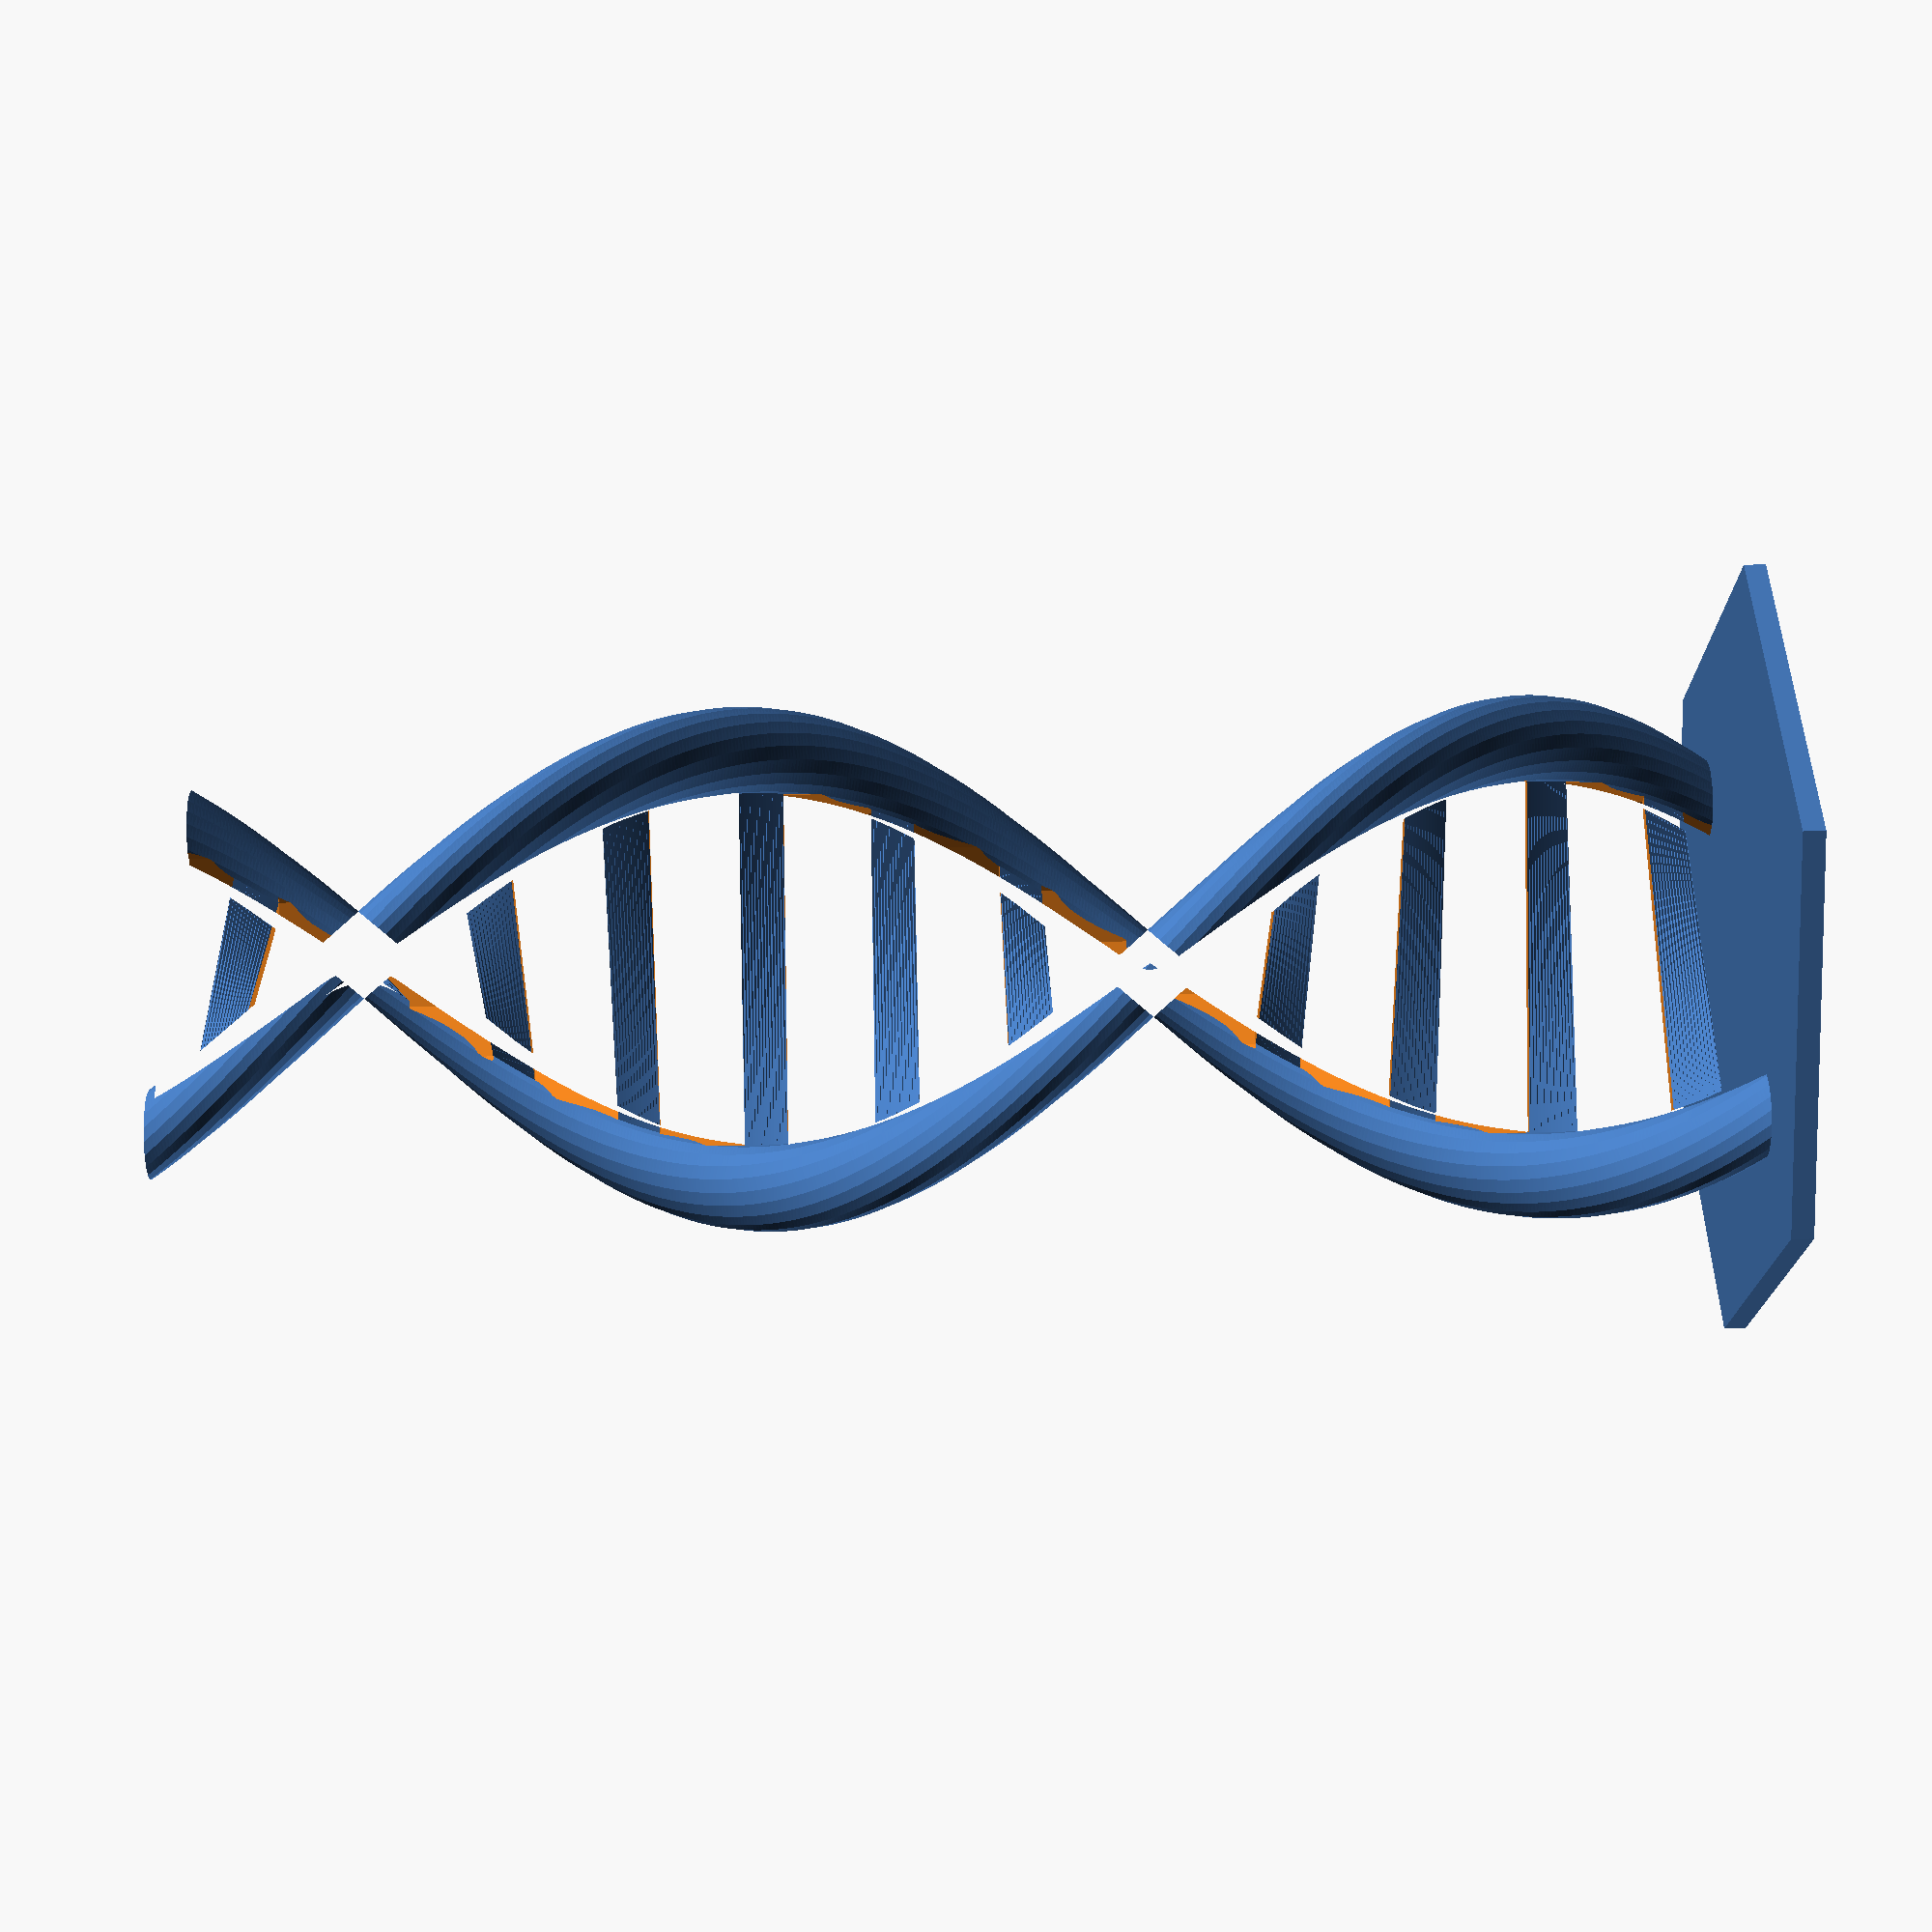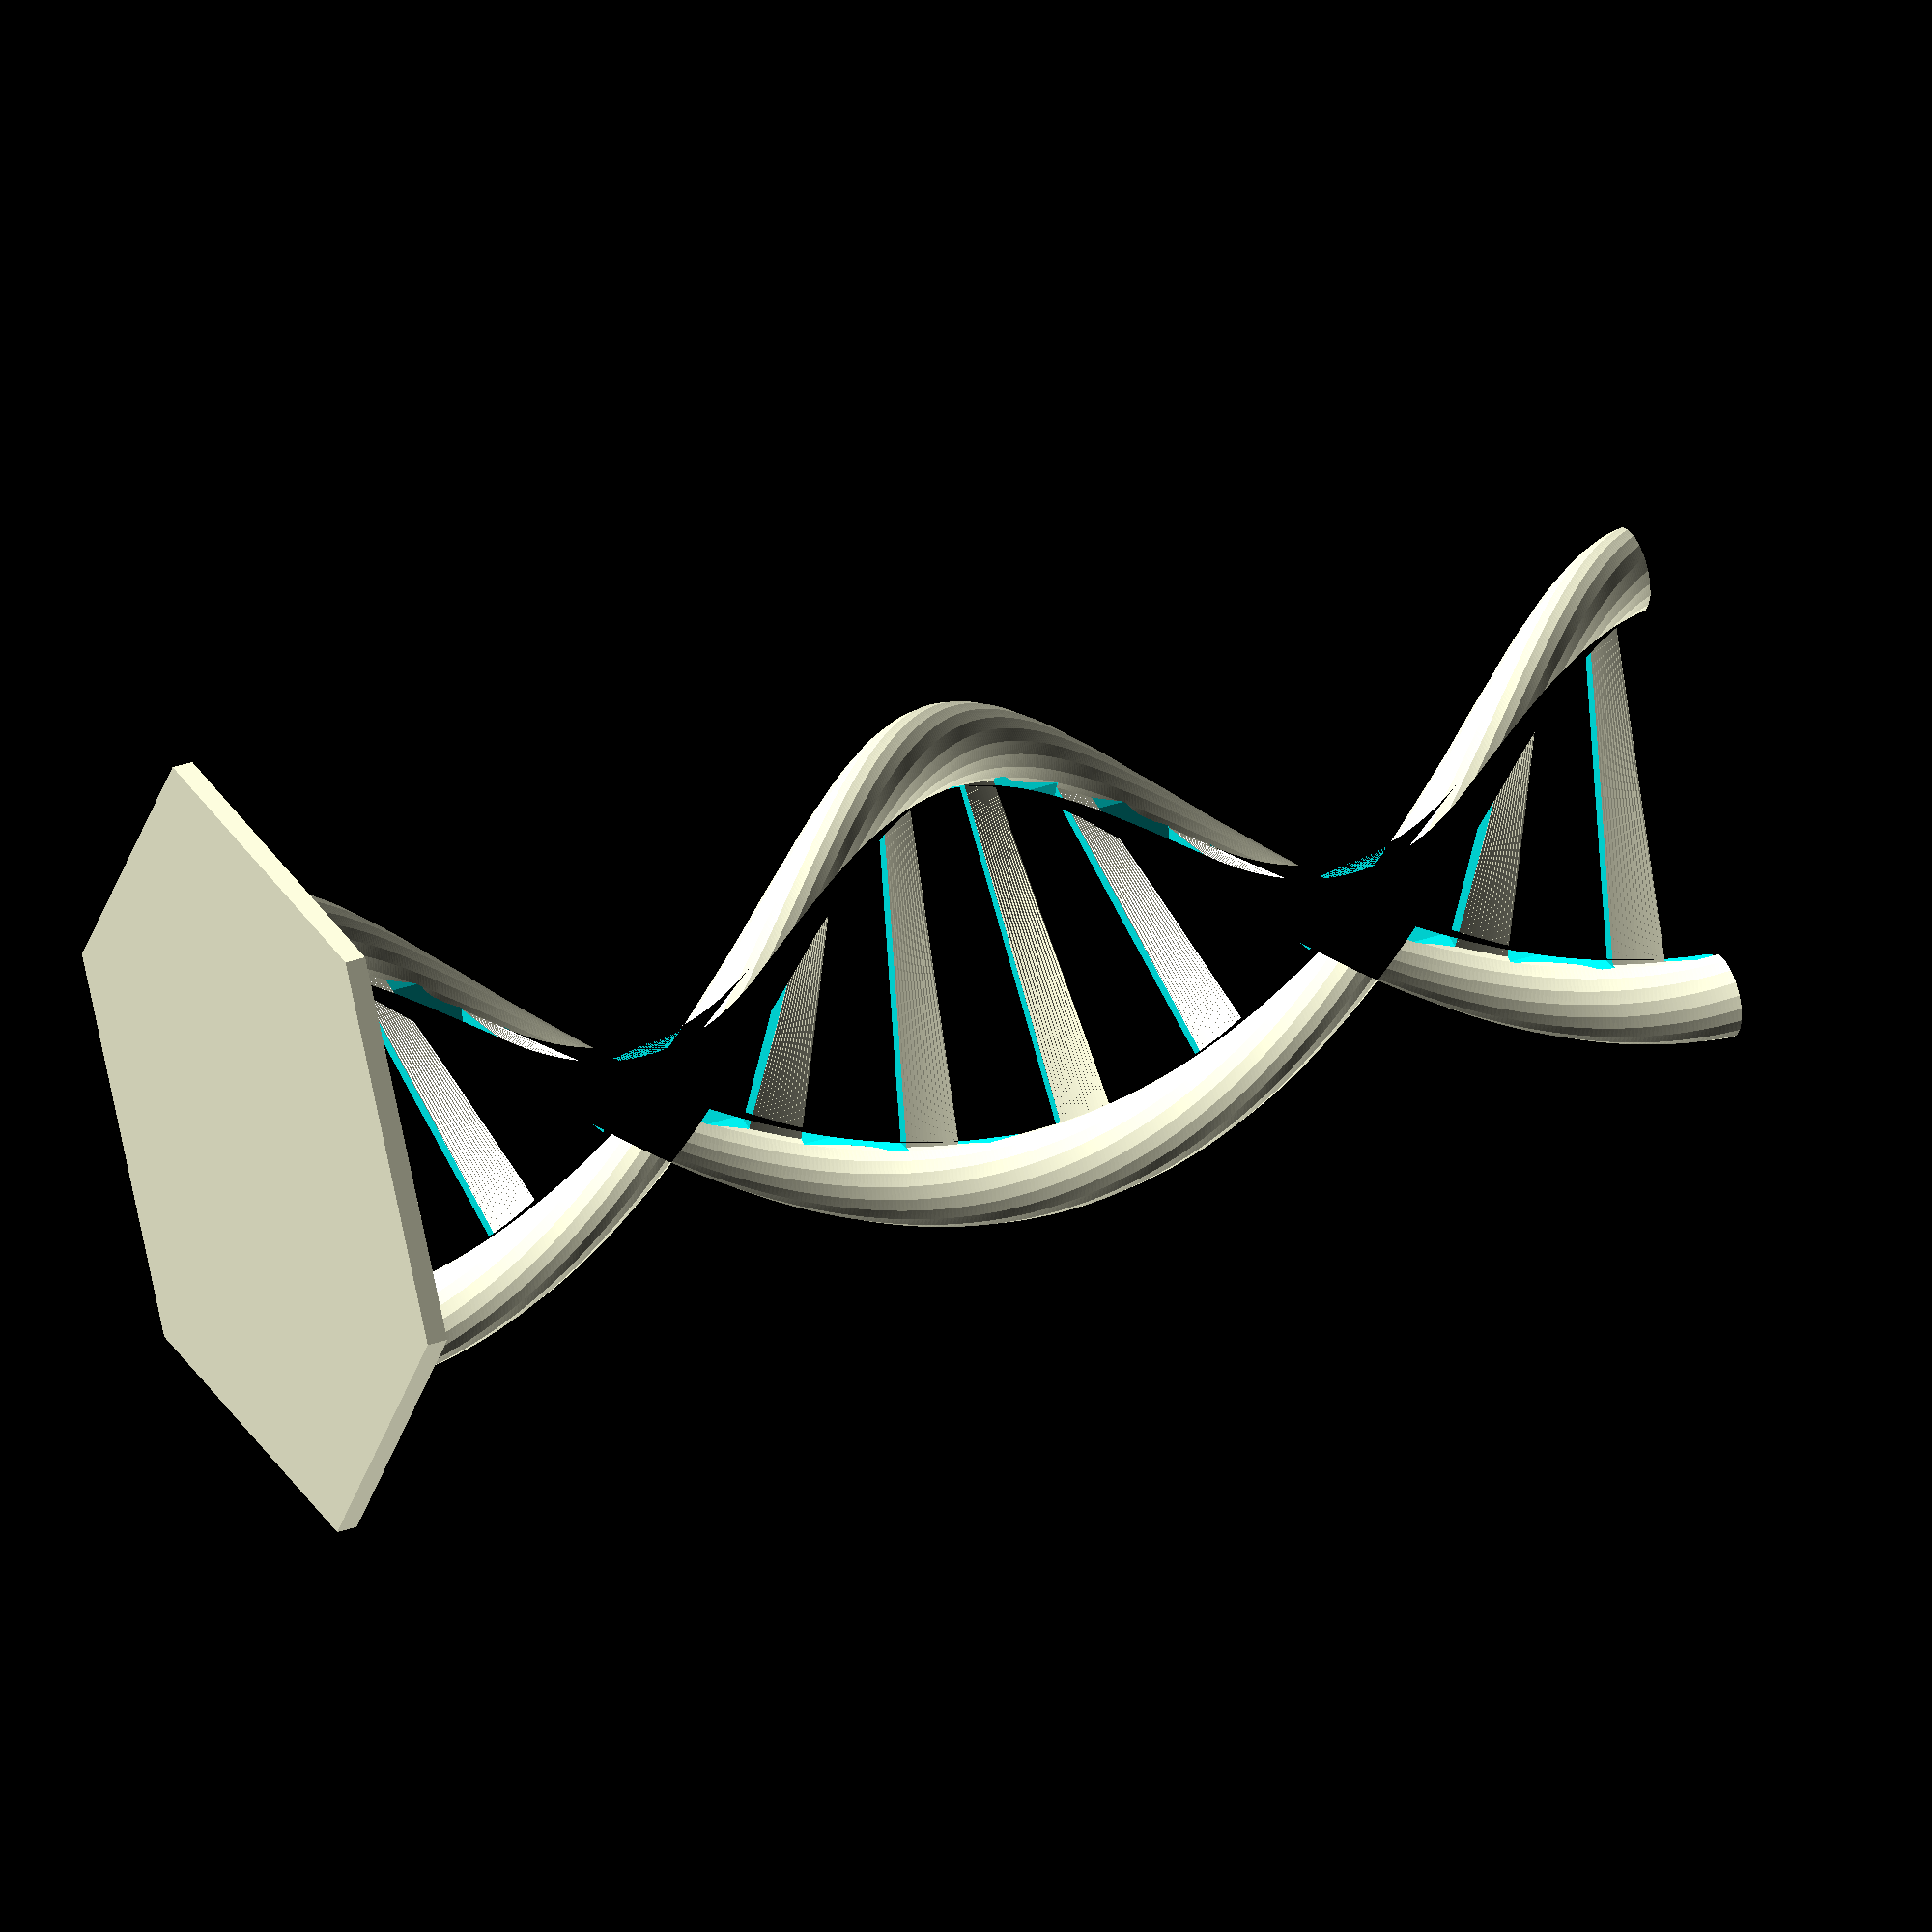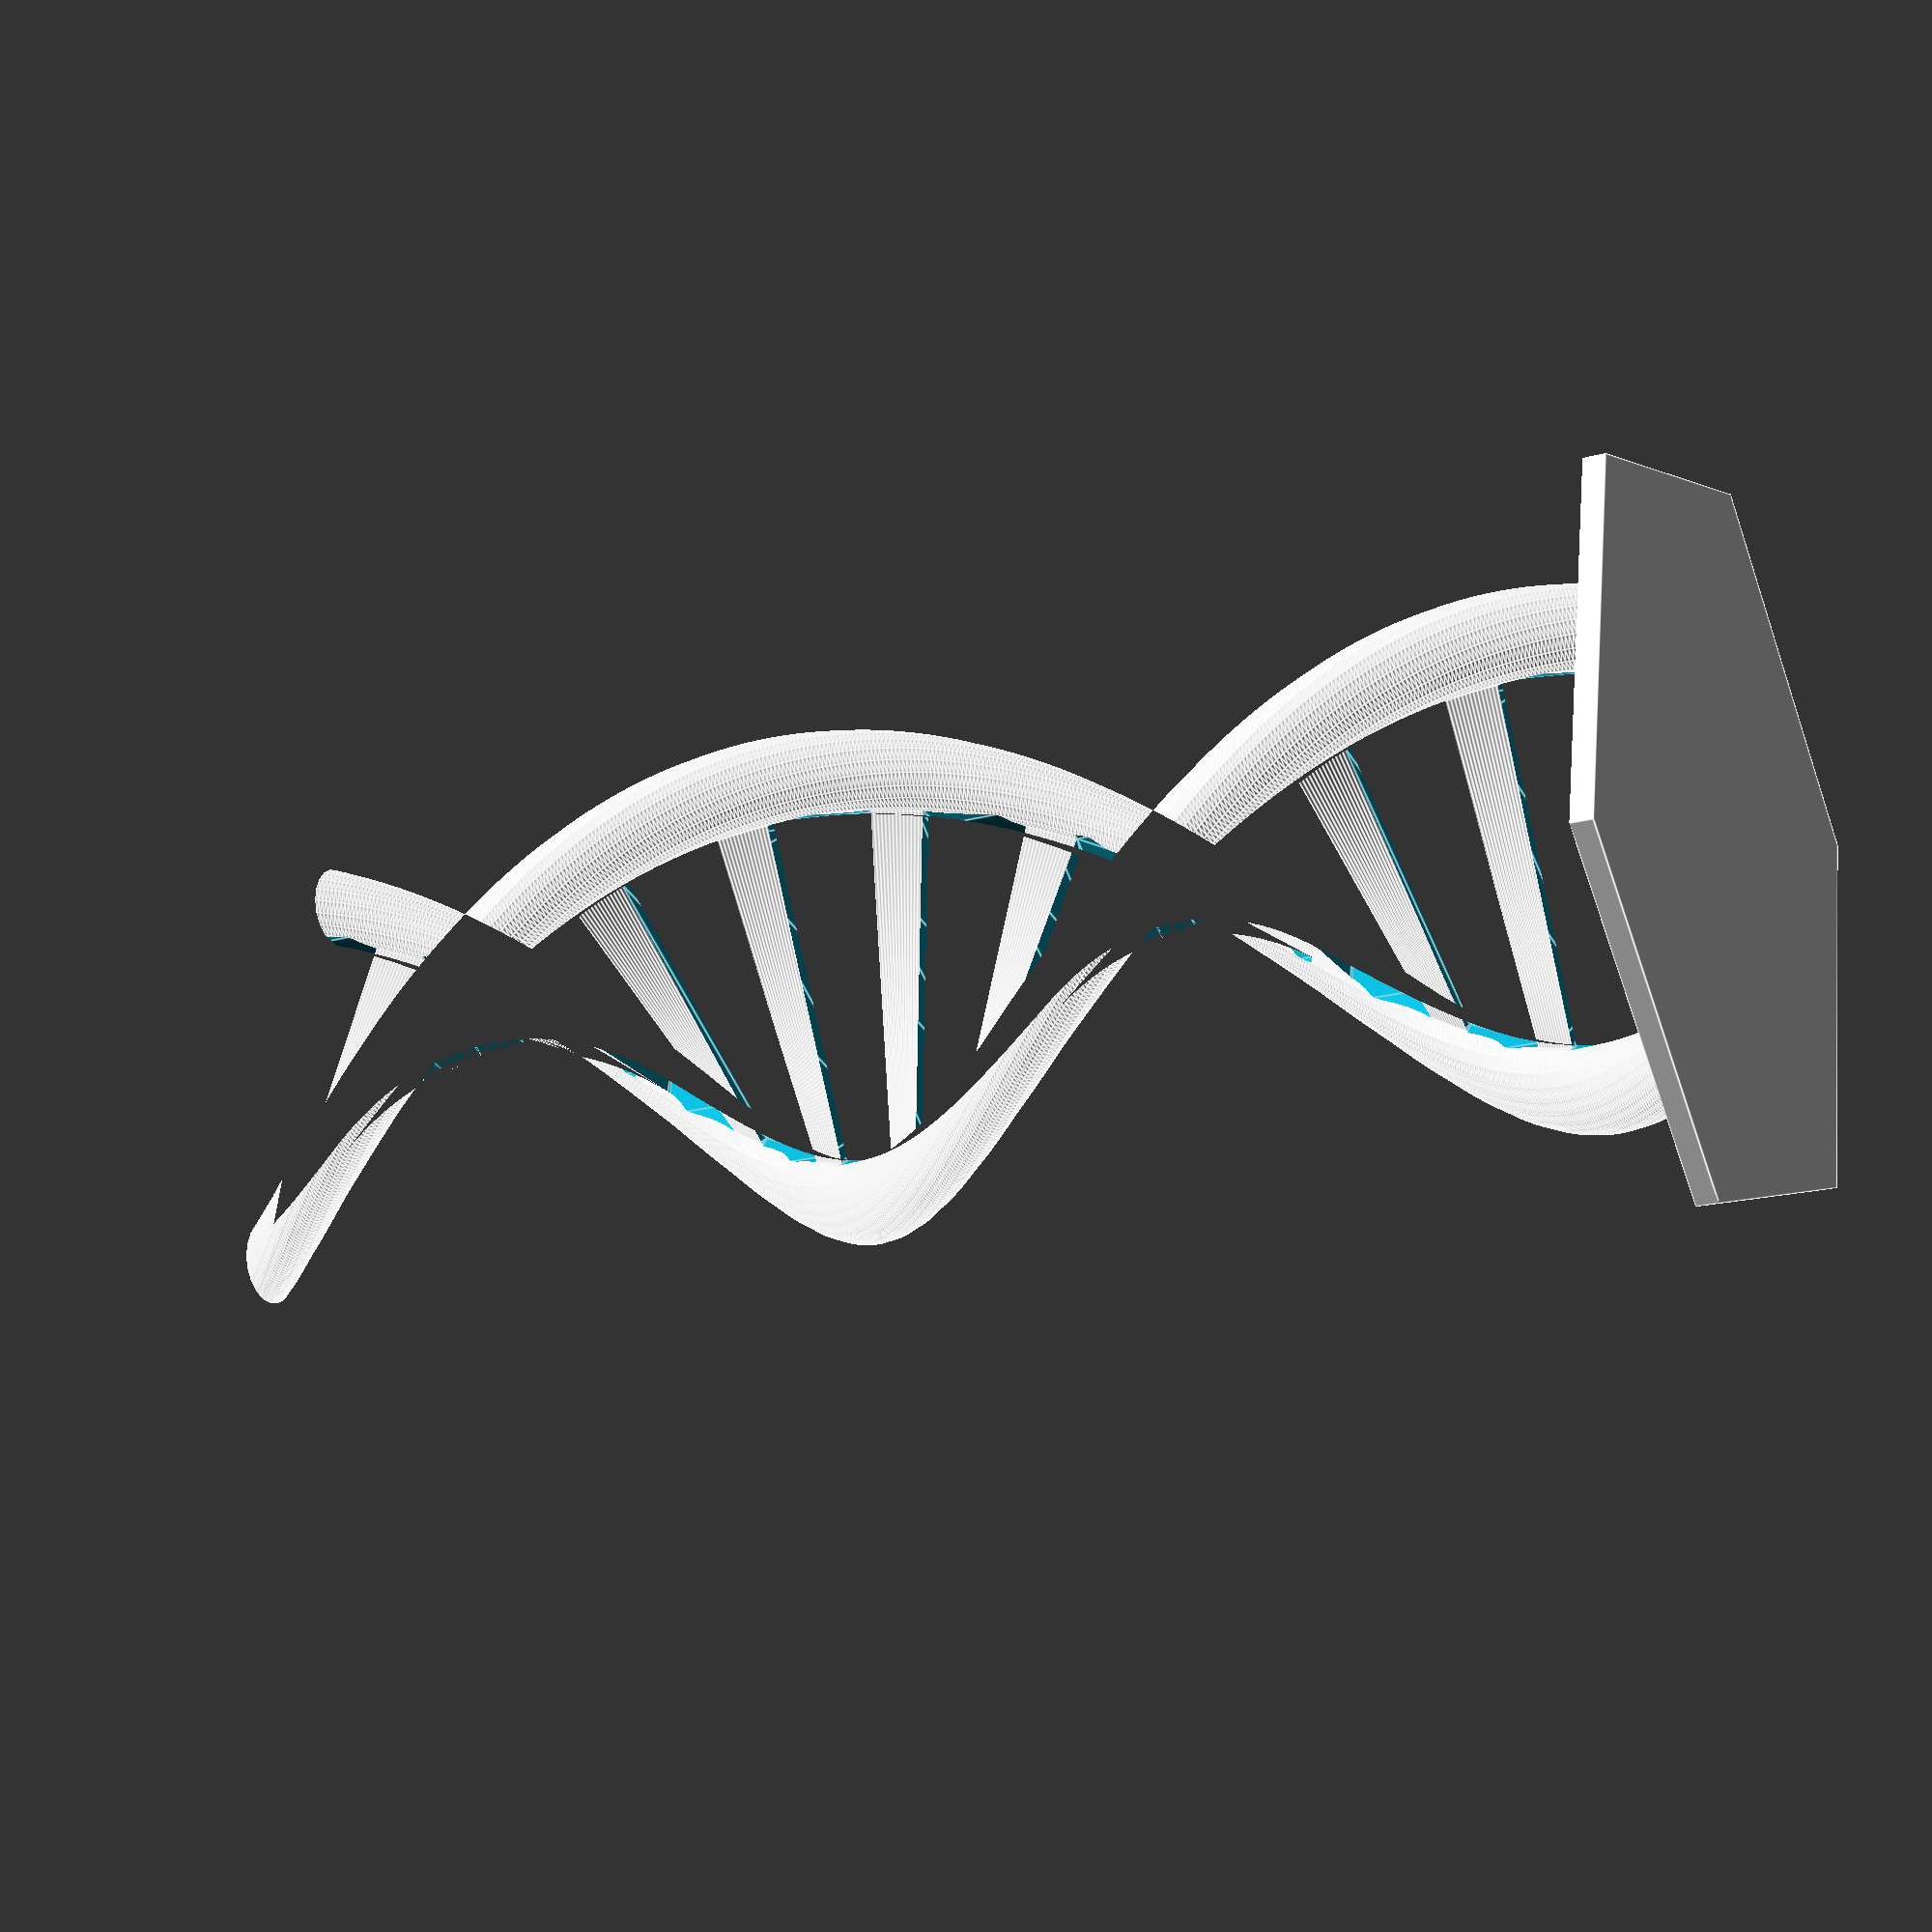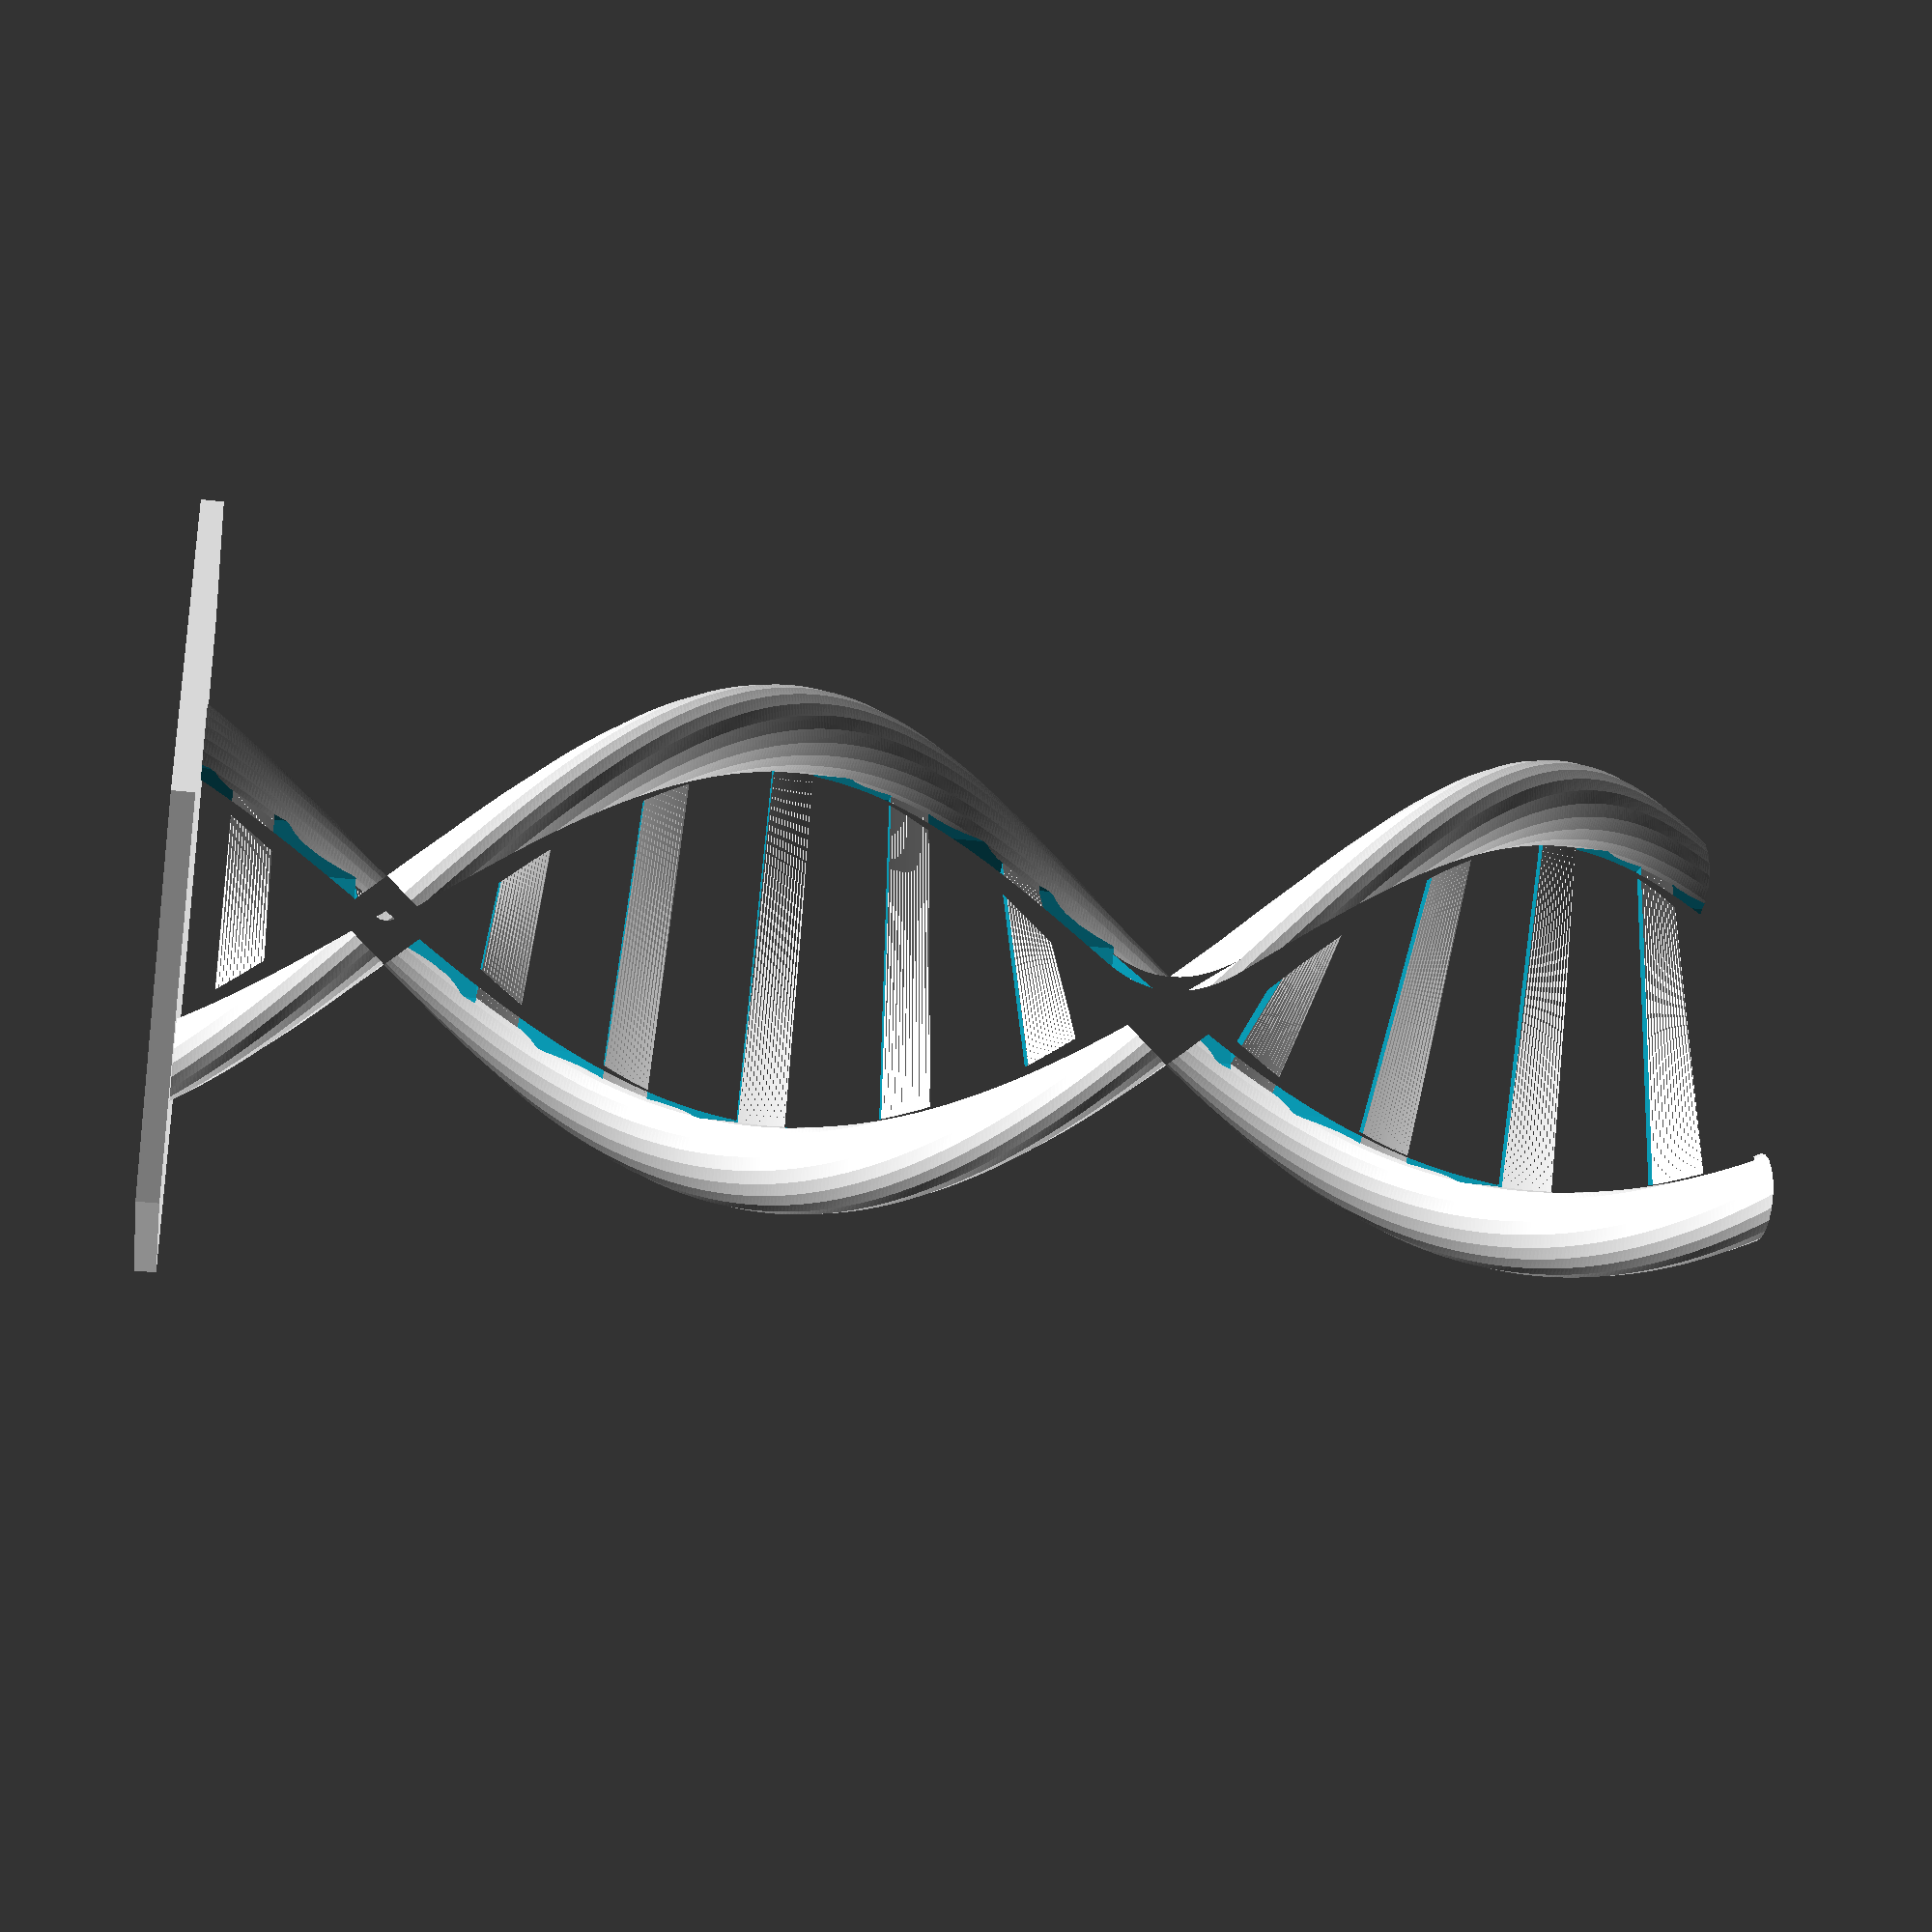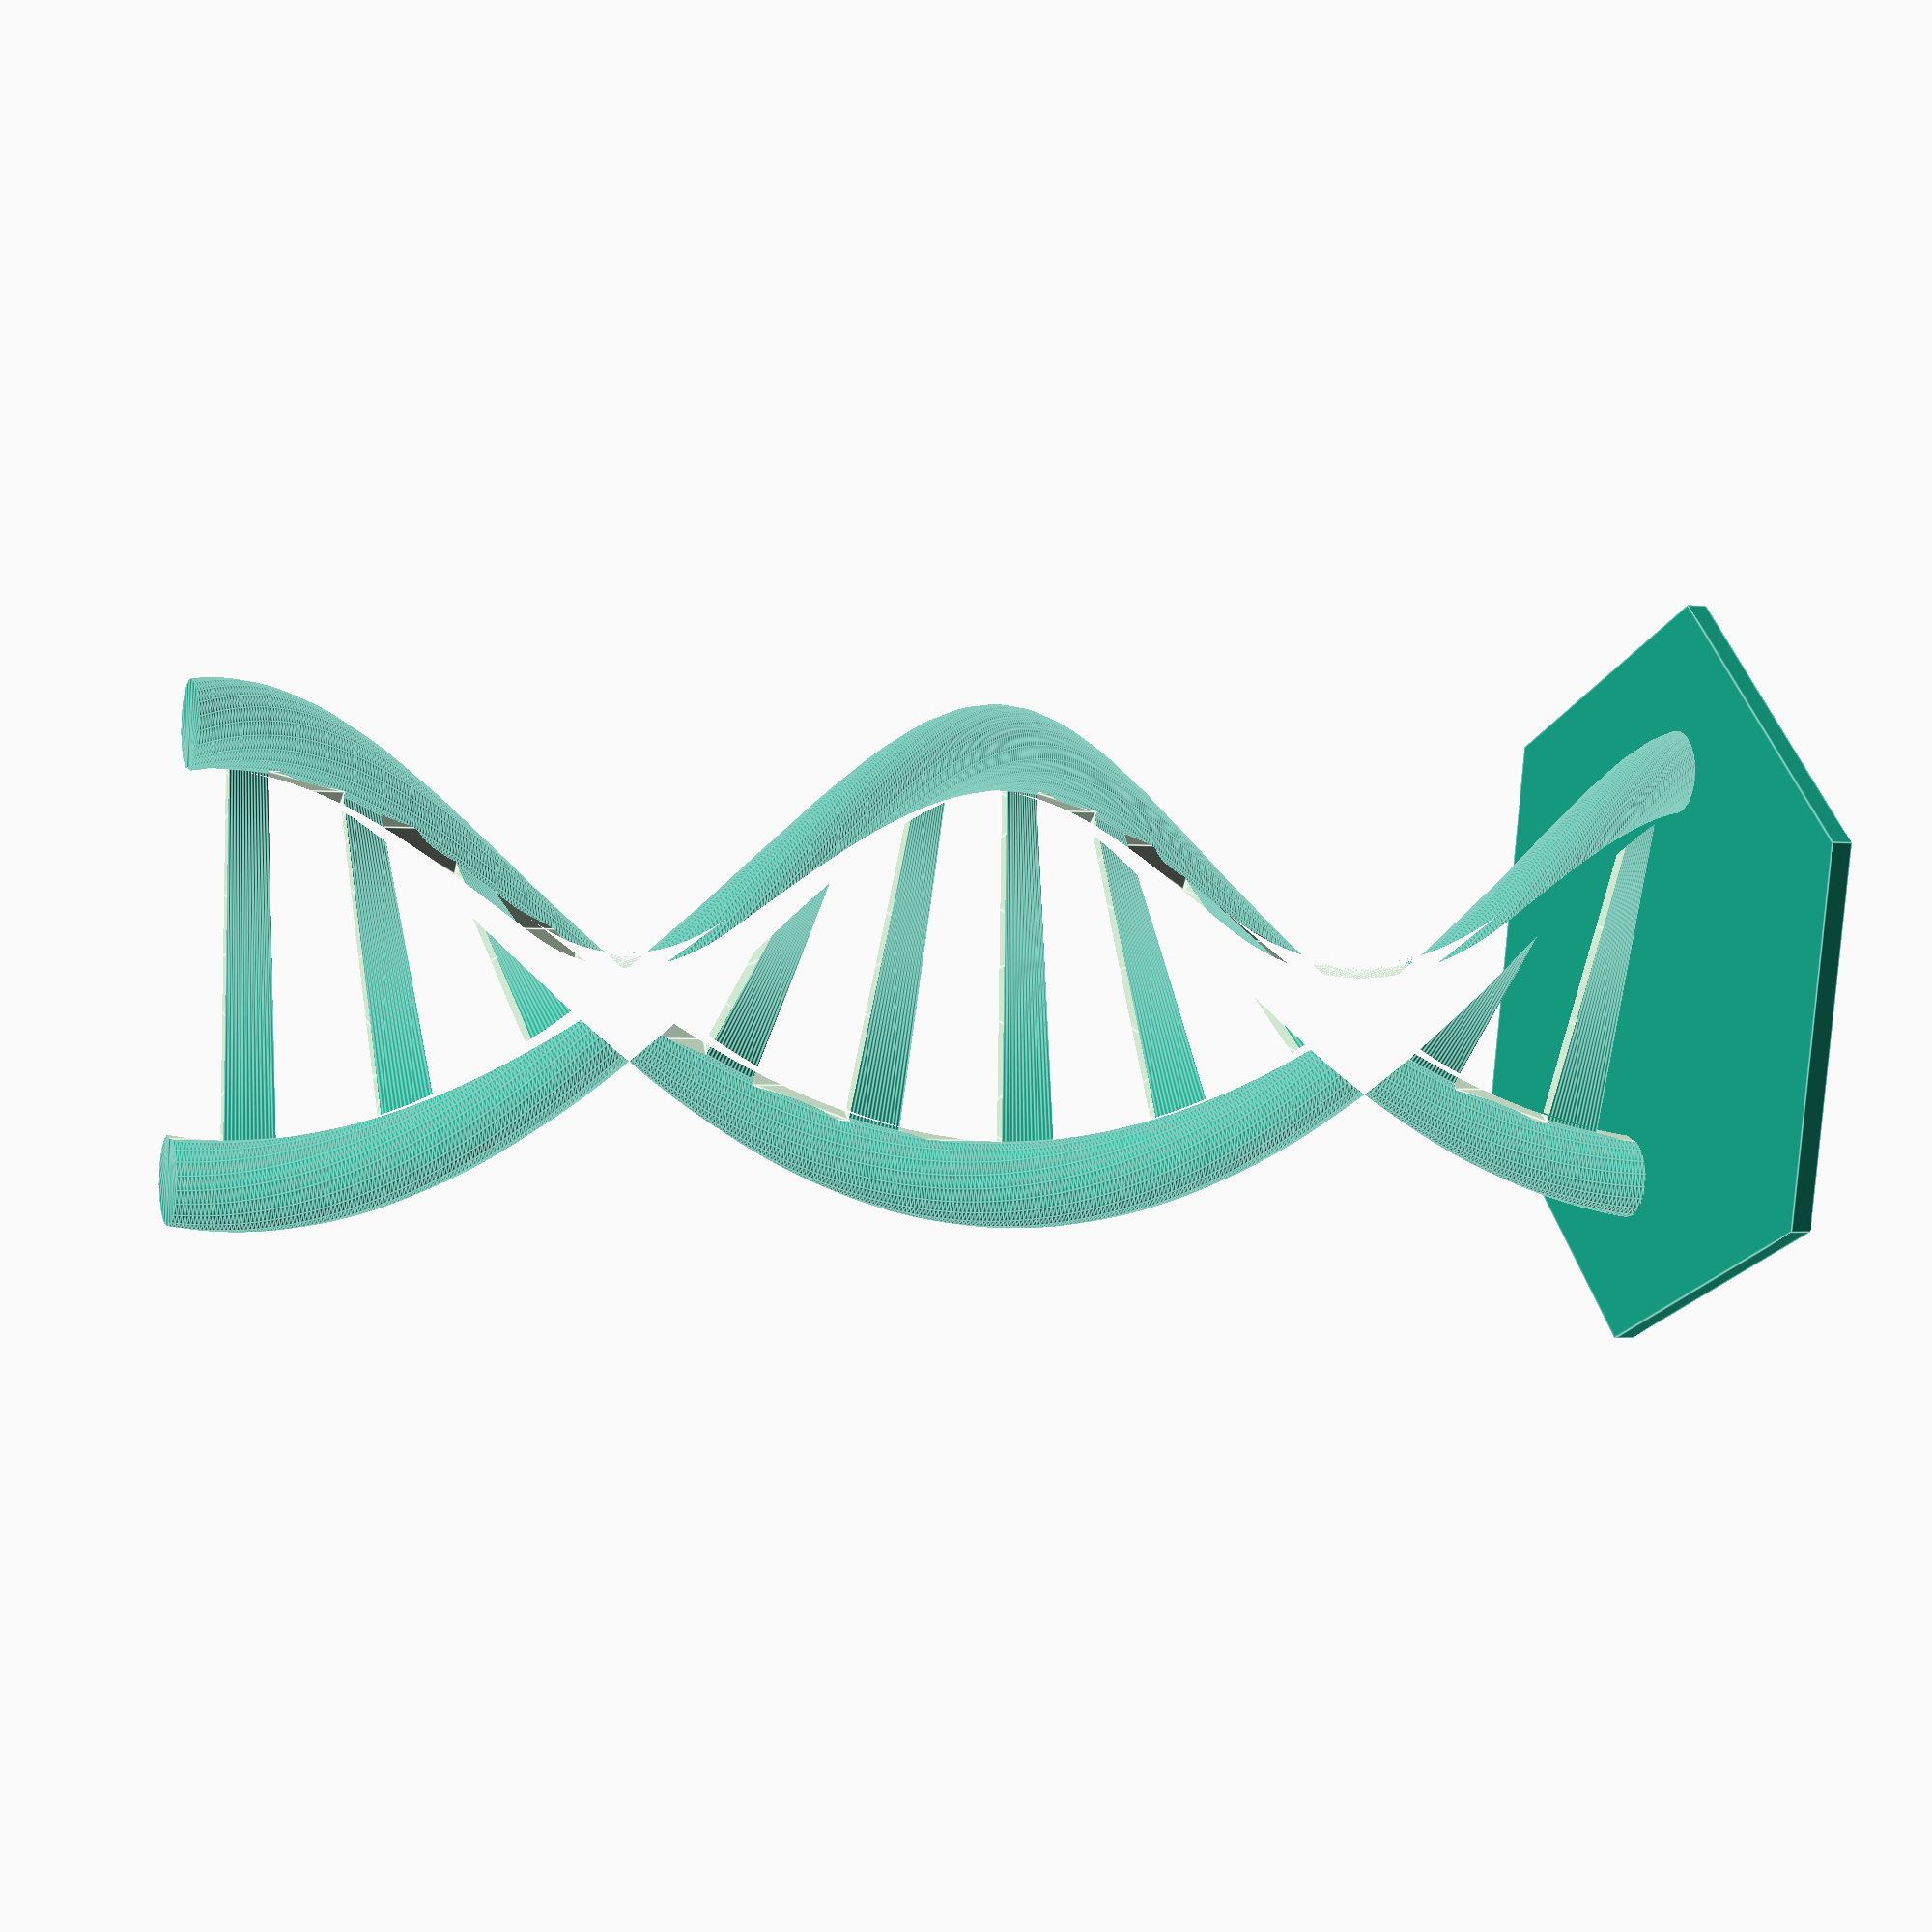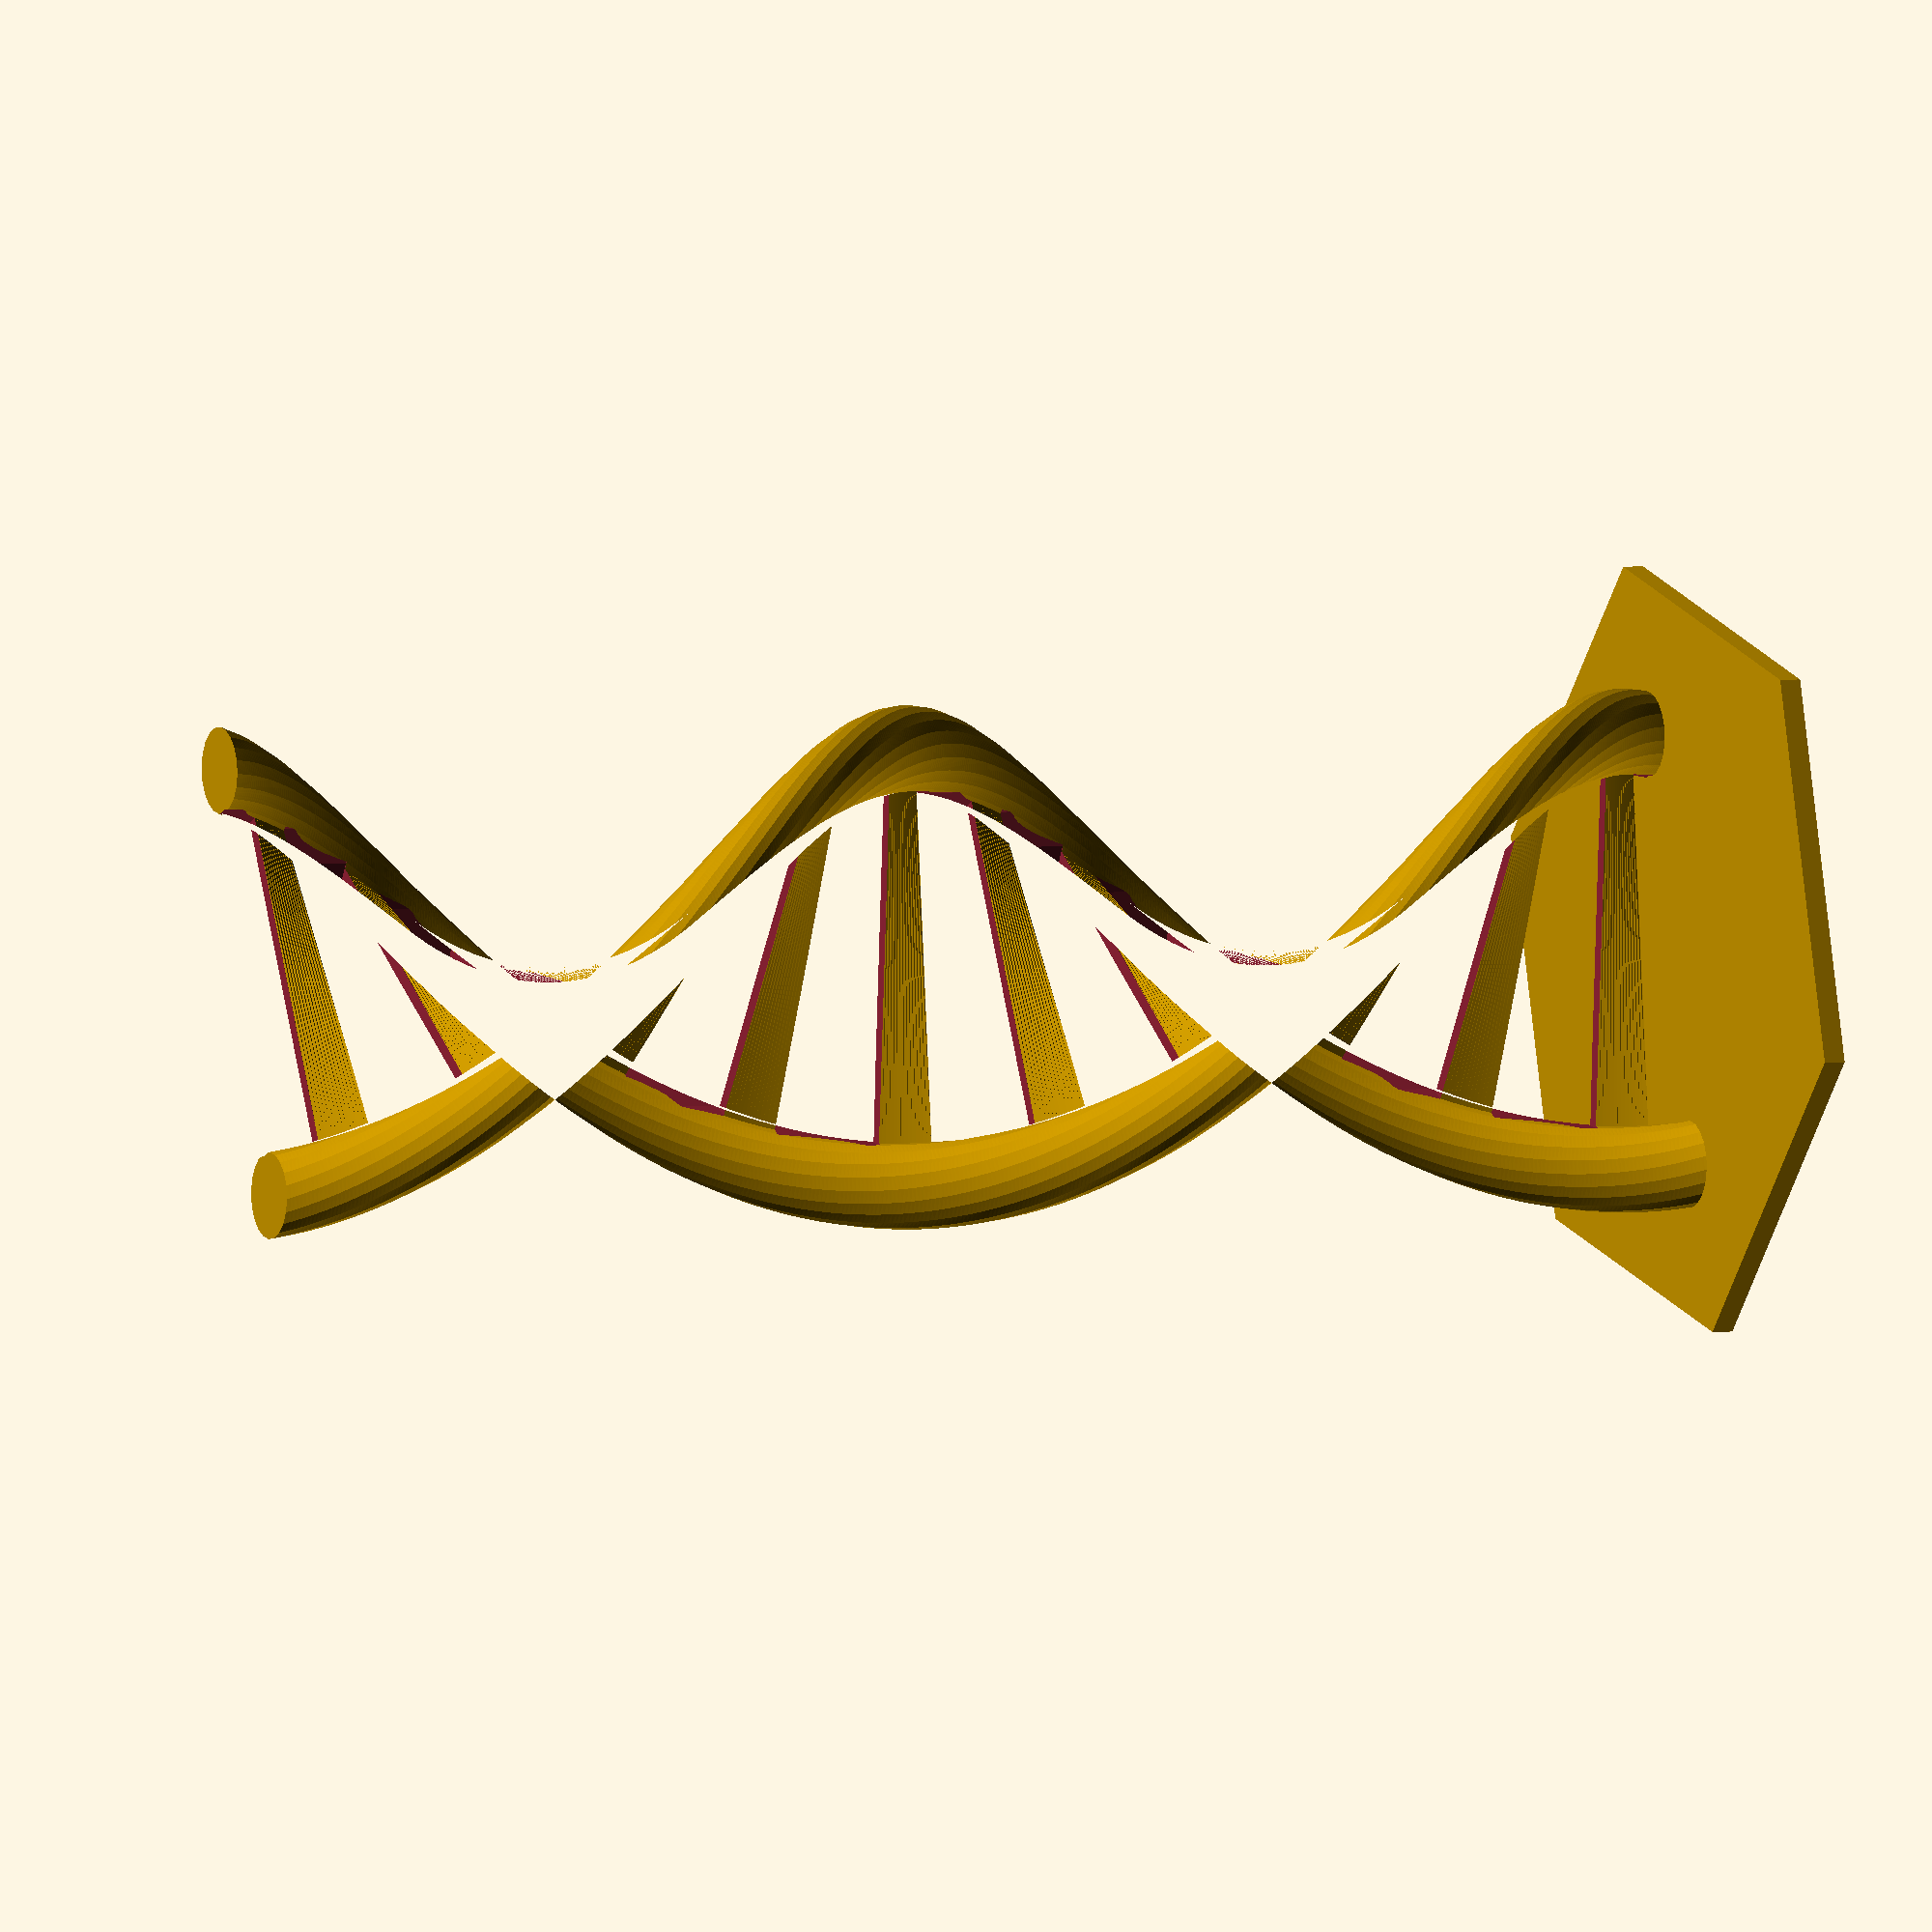
<openscad>
// number of fragments | a higher fragment count will result in slower render times '20' is sufficient.
fn = 20; // [0:100]
//  "sugar phosphate backbones" | part of helix_base module | if adjusted also consider adjusting 'post_distance_apart' or 'center_bridge_length'.
post_radius = 2; // [0:500]
// part of helix_base module | if adjusted also consider adjusting 'center_bridge_length'.
post_distance_apart = 10; // [0:500]
// "base pairs" length between "sugar phosphate backbones" | part of helix_base module | if adjusted also consider adjusting 'post_distance_apart'.
center_bridge_length = 20; // [0:500]
// part of helix_base module | thickness of "basepairs" in relevence to the the Y-axis of 'helix_base' before "linear_extrude" is implemented. further explanation is below.
center_bridge_width = .6; // [0:0.1:500]
// 'helix_height' adjusts the height of the linear_extruded 'helix_base' module | 'helix_height, helix_twists, helix_twists' all work hand in hand and should be experimented to fully understand the linear_extrude's nature.
helix_height = 72; // [0:500]
// 'helix_twists' adjusts the degree of twist in the linear_extruded 'helix_base' module.
helix_twists = 360; // [0:3600]
// 'helix_slices' adjusts the number of slices used in the linear_extruded 'helix_base' module | more slices = higher resolution and longer render times, less slices = the contrary | 200 is sufficient.
helix_slices = 500; // [0:500]
// this is fun try changing from 0-3 to scale 'helix_base' as it reaches its specified height in 'helix_height' | '1' = 1to1 scale, 0 = 1to0, 2 = 1to2 scale and so on in sequential order.
helix_scale = 1; // [0:10]
// the radius of the differenced circle that creates the spaces between each "base pair" | if adjusted you may also want to adjust 'center_bridge_length' and 'post_distance_apart'.
spacer_radius = 8.15; // [0:500]
// the height of the differenced circle changing this will result in a visual thickness change, in the Z-axis, of each "basepair".
spacer_height = 4; // [0:550]
// the point in the Z-axis at which the spacers will start appearing | 'spacer_start, spacer_increment_distance, and spacer_increment_height all work together to create the "base pairs/ bridges" that appear between each "sugar phosphate backbone/post".
spacer_start = 0; // [0:550]
// the distance between each spacer changing this will result in a visual thickness change, in the Z-axis, of each "basepair".
spacer_increment_distance = 6; // [0:500]
// the height to which the spacers ascend to and then stop being produced.
spacer_increment_height = 100; // [0:500]
// the radius of the circle where the standing platform is located at the base of the helix.
base_platform_radius = 18; // [0:500]
// the height of the above said platform.
base_platform_height = 3; // [0:100]
// the controls the number of sides the platform has, 0 defaults to 'fn'.  3, 4, 5, 6 ...
base_platform_shape = 6; // [0:50]
module helix_basic(){
    translate([-post_distance_apart,0,0]){
        circle(post_radius,$fn = fn);
    }
    translate([post_distance_apart,0,0]){
        circle(post_radius, $fn = fn);
    }

    square([center_bridge_length,center_bridge_width],center = true);
}
// the basic 2D shape that the helix is extruded upon.
union(){
    difference(){
        linear_extrude(height = helix_height, twist = helix_twists, slices =    helix_slices, scale = helix_scale){
            helix_basic();
        }
        for (a = [ spacer_start : spacer_increment_distance : spacer_increment_height])
            translate([0, 0, a]) {
                linear_extrude(height = spacer_height, center = true){
                    circle(spacer_radius, $fn = fn);
                }
            }
    }
 cylinder(r = base_platform_radius, height = base_platform_height, center = true, $fn = base_platform_shape);   
}
// this combines/unions the extruded 2D shape 'helix_basic', and the subtracted/differenced spacers, with the standing platform. If you want to see subtracted spacers as part of the model while keeping the integrity of the model you can press F12 which activates the "throwntogether  view option under the view menu in MacOSX.
//changing '$fn = 100', and 'helix_slices' to lower values will result in faster render times at a lower resolution as mentioned above | the render time currently is around 1 min, but will vary based on the hardware inside the machine of use.
// by Nick at midheaventech@gmail.com

</openscad>
<views>
elev=315.4 azim=178.8 roll=88.7 proj=p view=wireframe
elev=328.2 azim=298.4 roll=243.9 proj=o view=wireframe
elev=200.3 azim=257.9 roll=63.2 proj=p view=edges
elev=210.4 azim=282.9 roll=280.1 proj=p view=solid
elev=2.3 azim=282.5 roll=69.7 proj=p view=edges
elev=177.0 azim=254.0 roll=114.3 proj=o view=wireframe
</views>
